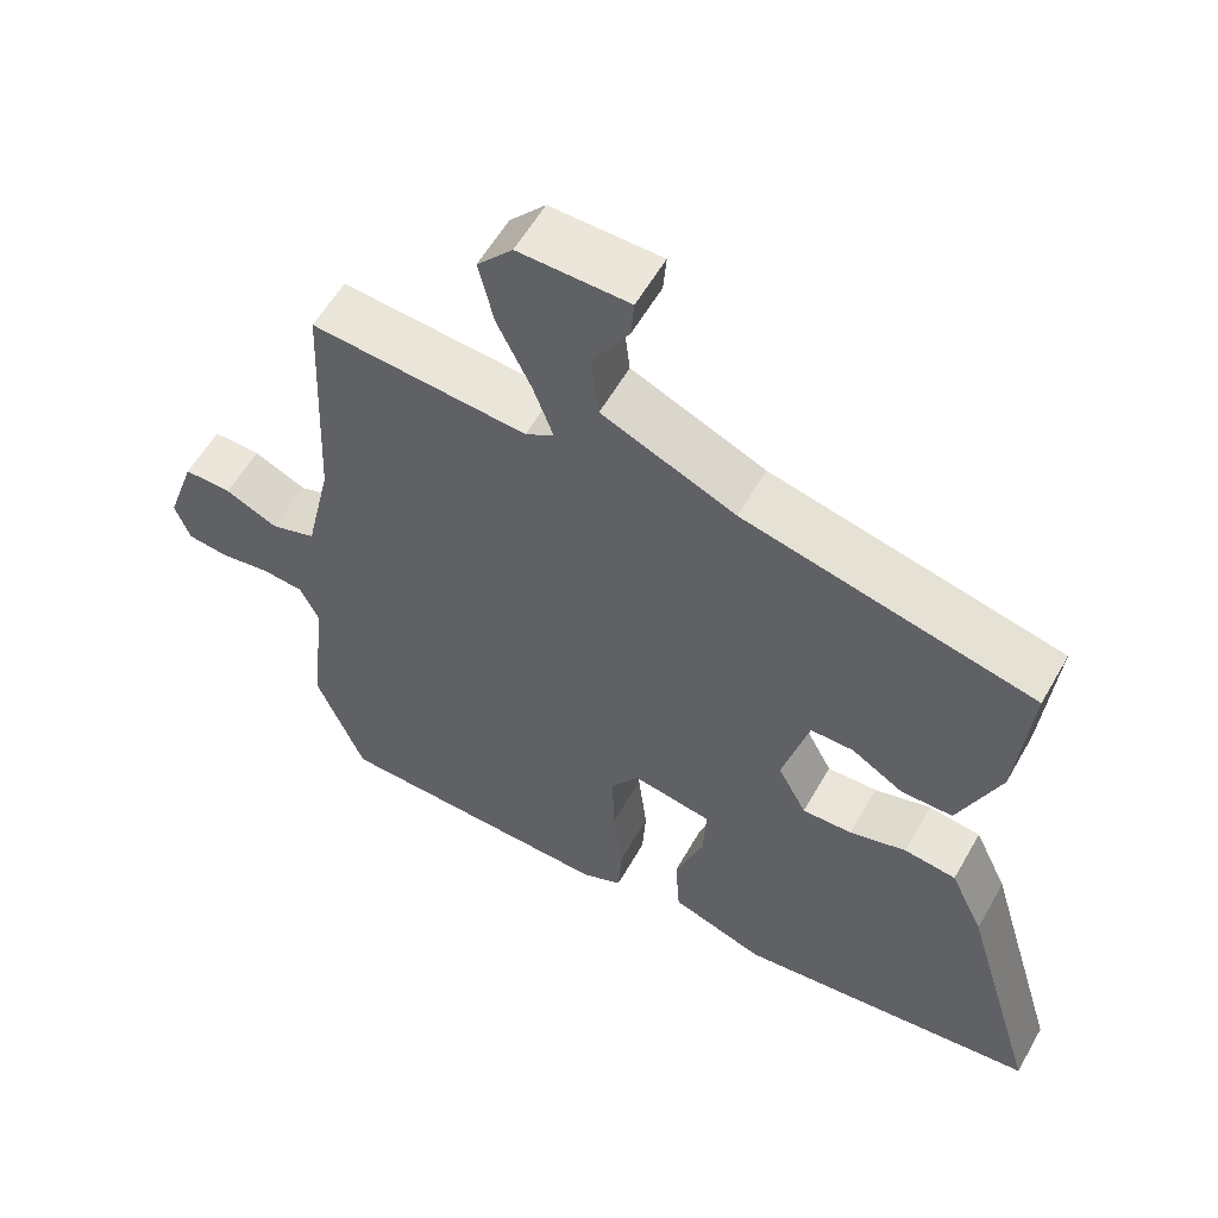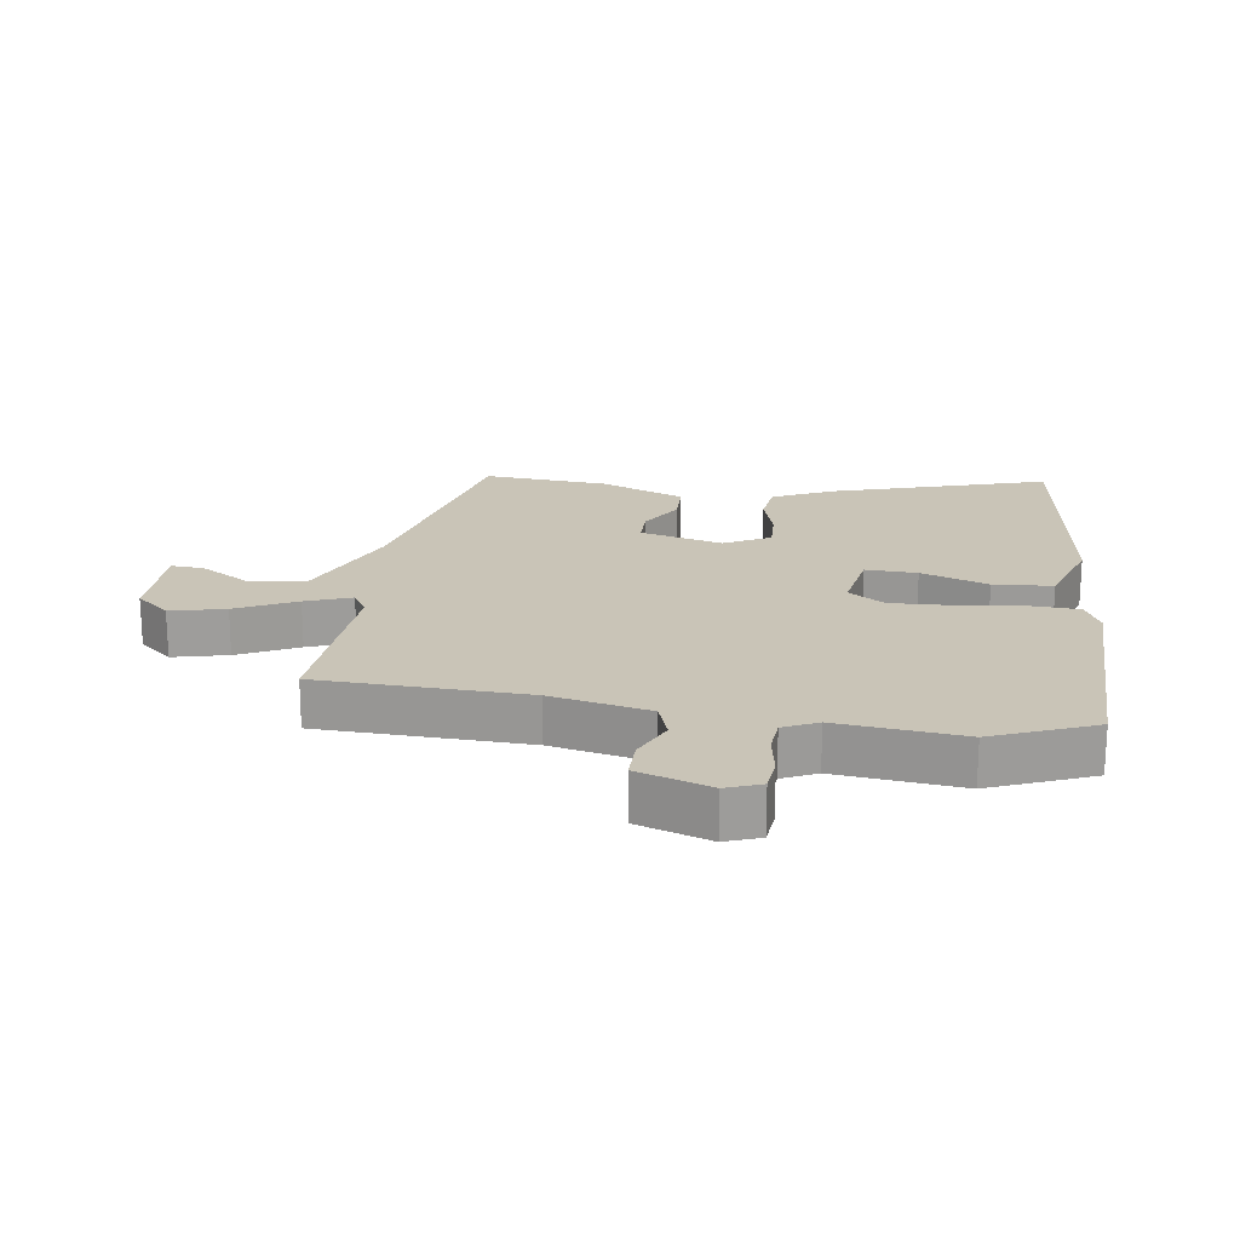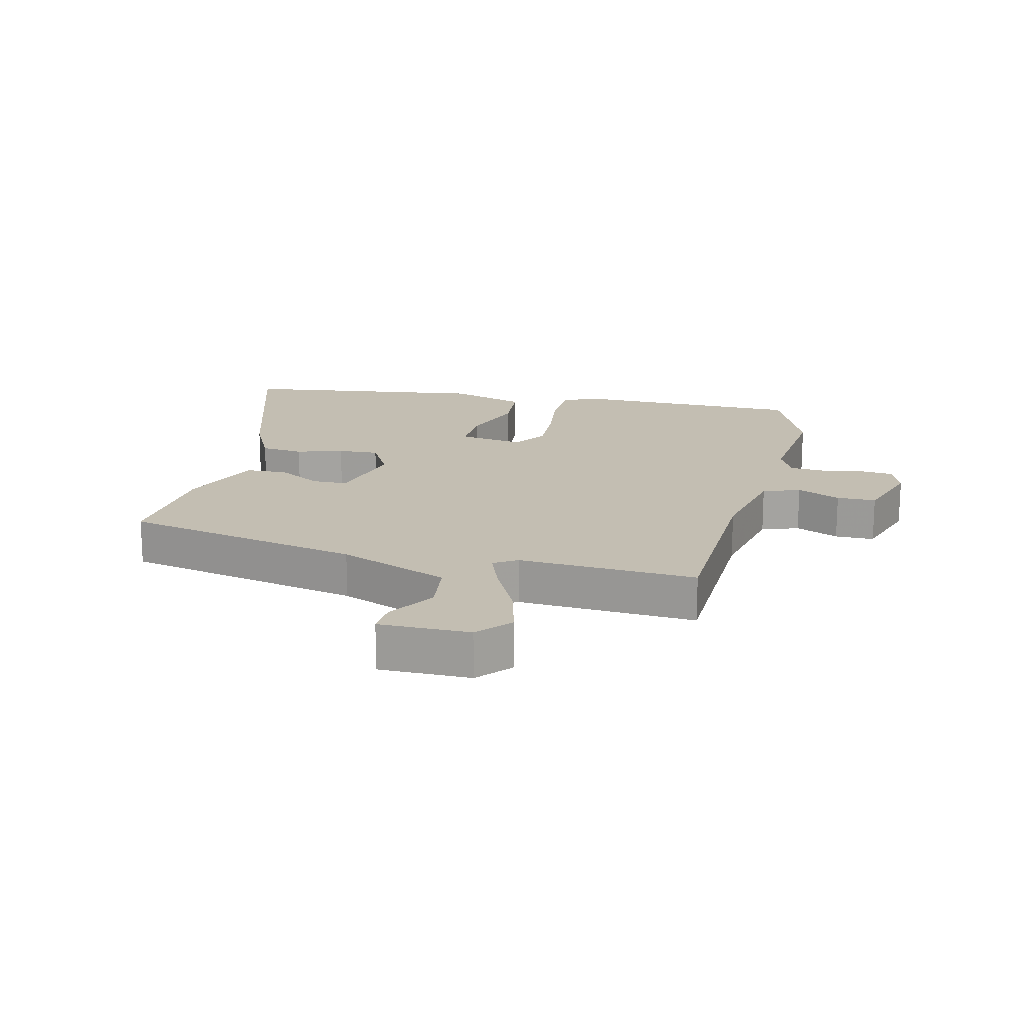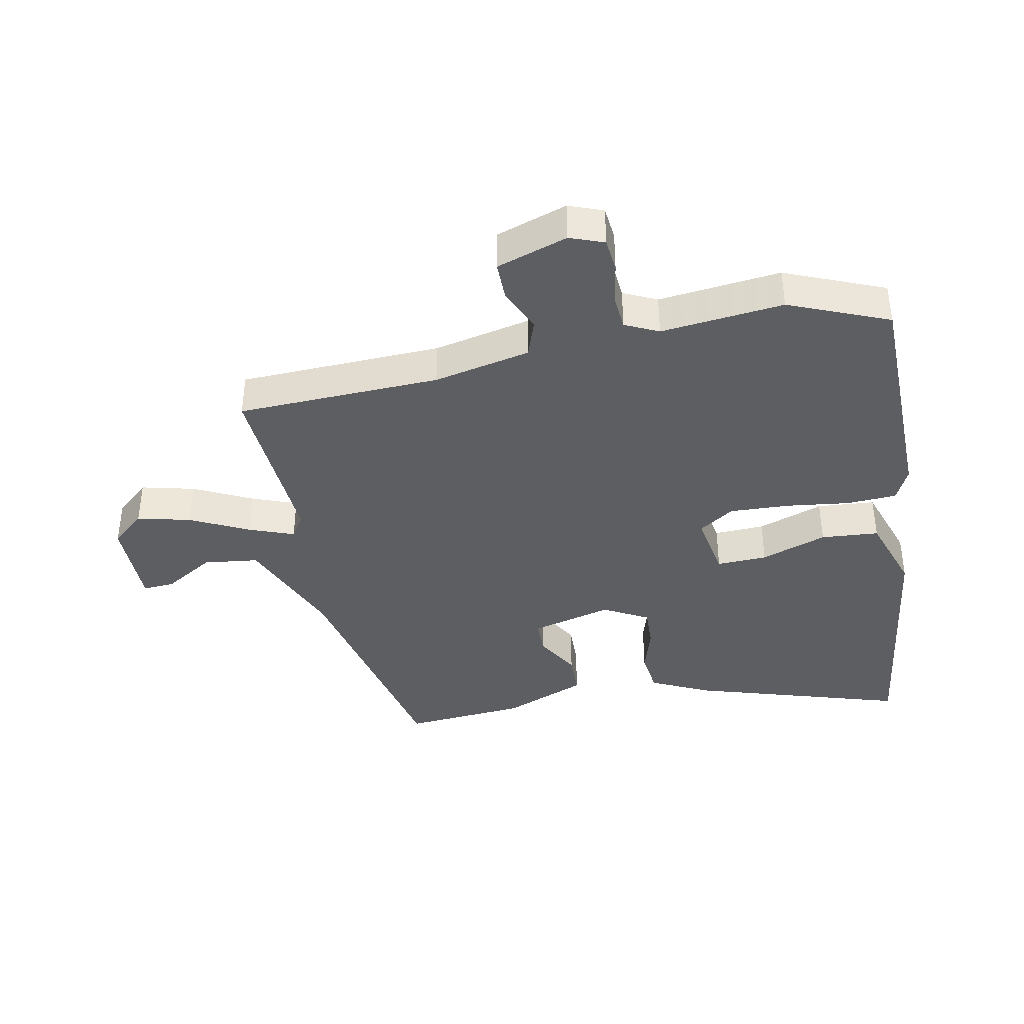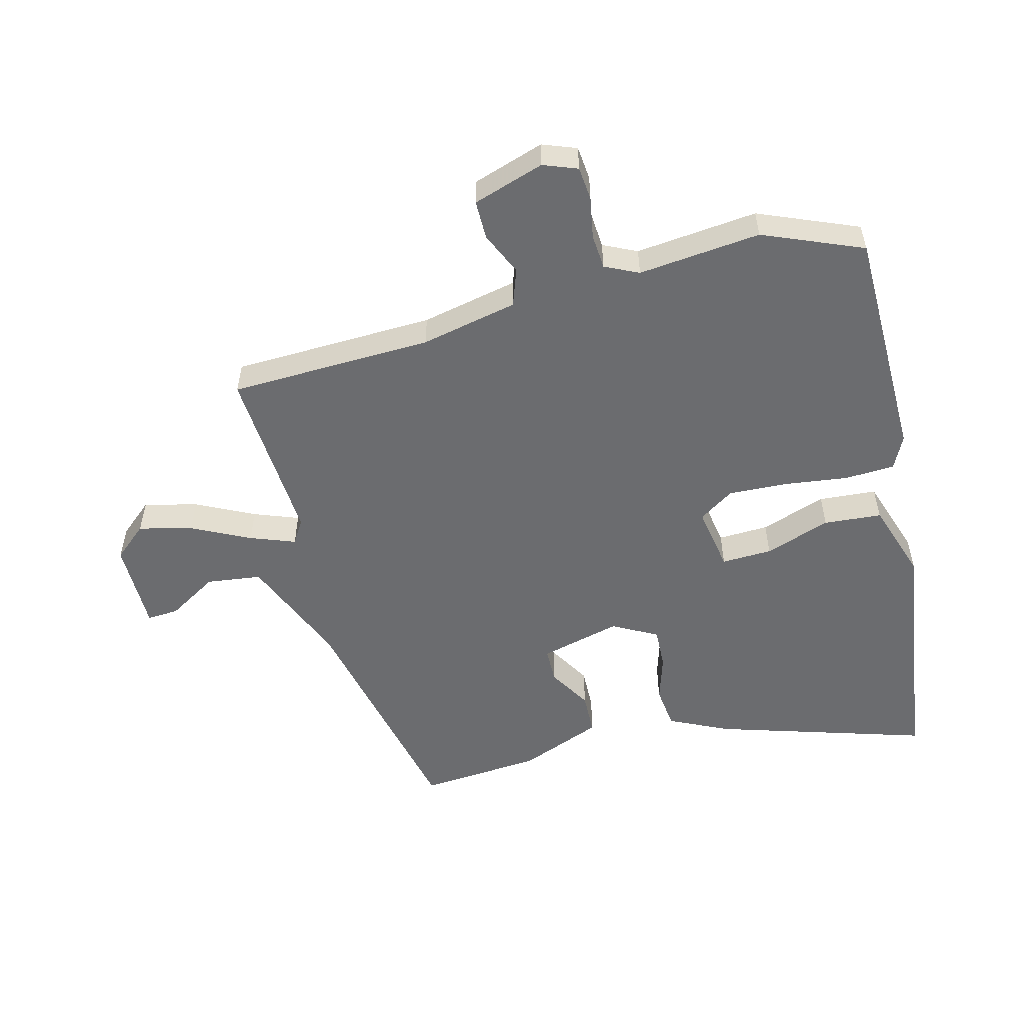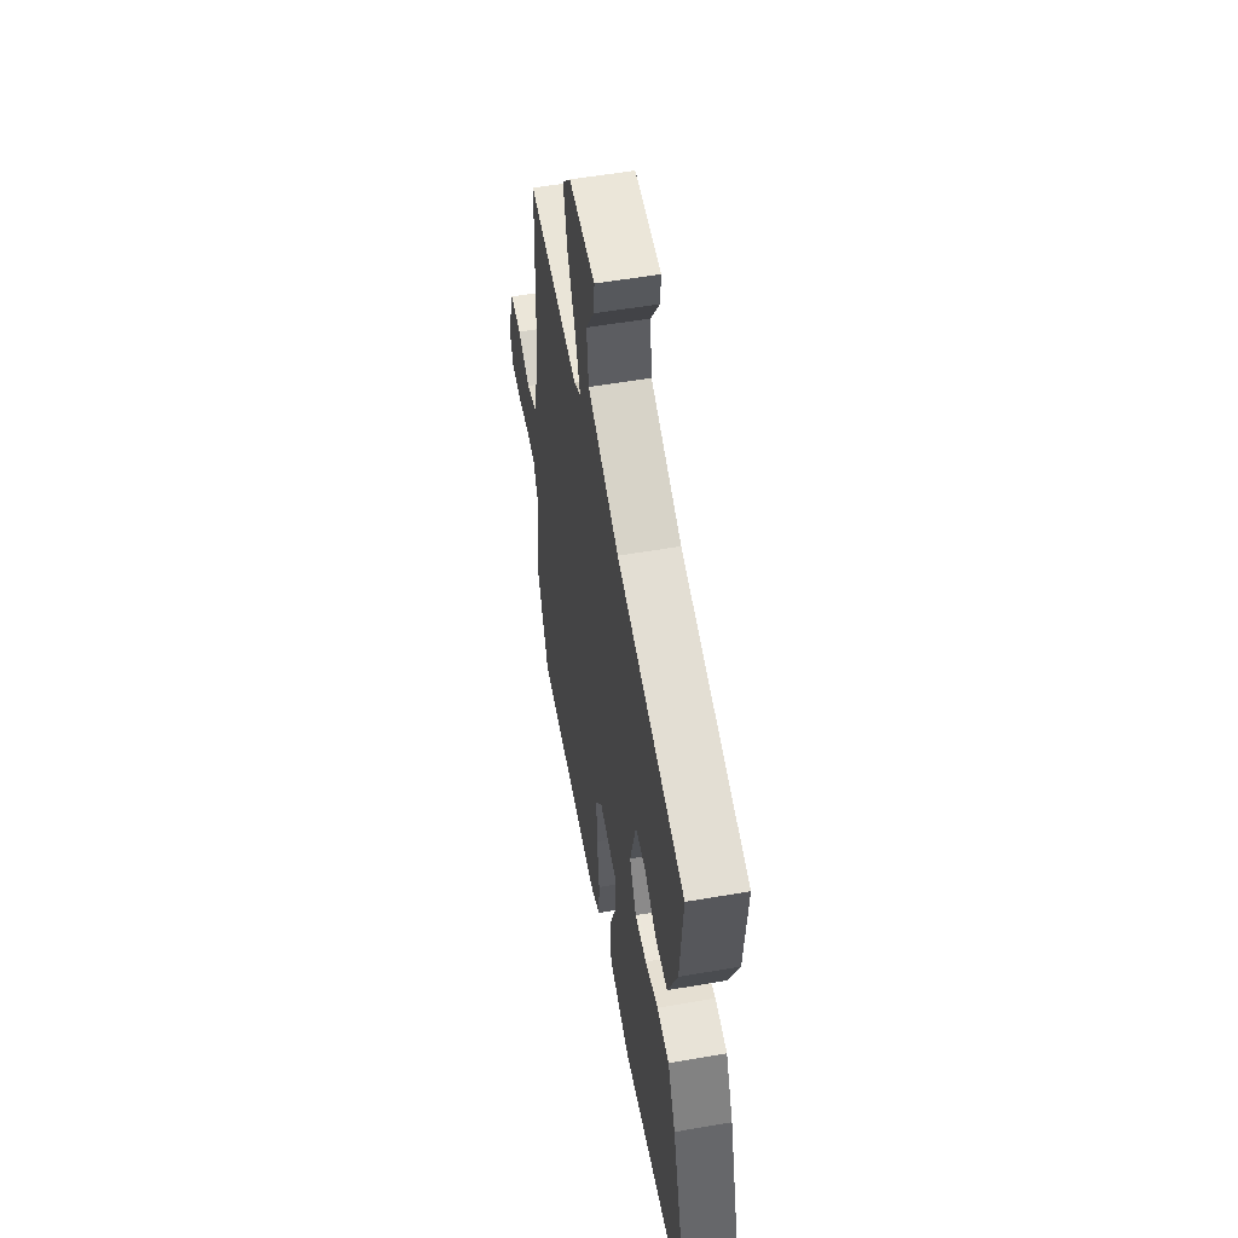
<metadata>
{"format":"obj","ext":"obj","renderer":"f3d","projection":"perspective","resolution":1024,"background":"white","views":[{"elev":57.8,"azim":-150.6,"up":"+Z"},{"elev":20.0,"azim":97.6,"up":"+Y"},{"elev":17.4,"azim":12.6,"up":"+Y"},{"elev":-39.3,"azim":100.6,"up":"+Y"},{"elev":-53.7,"azim":103.7,"up":"+Y"},{"elev":55.0,"azim":-100.4,"up":"+Z"}]}
</metadata>
<code>
v -0.564 0.07 -0.475
v -0.464 0.07 -0.135
v -0.42 0.07 -0.04
v -0.351 0.07 -0.031
v -0.276 0.07 -0.053
v -0.21 0.07 -0.055
v -0.172 0.07 0.017
v -0.207 0.07 0.147
v -0.264 0.07 0.147
v -0.333 0.07 0.105
v -0.401 0.07 0.106
v -0.456 0.07 0.239
v -0.474 0.07 0.435
v -0.09 0.07 0.525
v 0.086 0.07 0.601
v 0.096 0.07 0.689
v 0.047 0.07 0.768
v 0.043 0.07 0.819
v 0.189 0.07 0.821
v 0.236 0.07 0.768
v 0.216 0.07 0.682
v 0.171 0.07 0.588
v 0.145 0.07 0.516
v 0.183 0.07 0.493
v 0.469 0.07 0.515
v 0.484 0.07 0.189
v 0.519 0.07 0.034
v 0.579 0.07 0.014
v 0.648 0.07 0.046
v 0.711 0.07 0.047
v 0.75 0.07 -0.067
v 0.73 0.07 -0.122
v 0.676 0.07 -0.128
v 0.609 0.07 -0.117
v 0.553 0.07 -0.122
v 0.528 0.07 -0.176
v 0.551 0.07 -0.372
v 0.487 0.07 -0.532
v 0.111 0.07 -0.542
v 0.058 0.07 -0.517
v 0.053 0.07 -0.437
v 0.065 0.07 -0.334
v 0.068 0.07 -0.239
v 0.03 0.07 -0.183
v -0.075 0.07 -0.202
v -0.071 0.07 -0.283
v -0.033 0.07 -0.388
v -0.039 0.07 -0.481
v -0.163 0.07 -0.524
v -0.564 0 -0.475
v -0.464 0 -0.135
v -0.42 0 -0.04
v -0.351 0 -0.031
v -0.276 0 -0.053
v -0.21 0 -0.055
v -0.172 0 0.017
v -0.207 0 0.147
v -0.264 0 0.147
v -0.333 0 0.105
v -0.401 0 0.106
v -0.456 0 0.239
v -0.474 0 0.435
v -0.09 0 0.525
v 0.086 0 0.601
v 0.096 0 0.689
v 0.047 0 0.768
v 0.043 0 0.819
v 0.189 0 0.821
v 0.236 0 0.768
v 0.216 0 0.682
v 0.171 0 0.588
v 0.145 0 0.516
v 0.183 0 0.493
v 0.469 0 0.515
v 0.484 0 0.189
v 0.519 0 0.034
v 0.579 0 0.014
v 0.648 0 0.046
v 0.711 0 0.047
v 0.75 0 -0.067
v 0.73 0 -0.122
v 0.676 0 -0.128
v 0.609 0 -0.117
v 0.553 0 -0.122
v 0.528 0 -0.176
v 0.551 0 -0.372
v 0.487 0 -0.532
v 0.111 0 -0.542
v 0.058 0 -0.517
v 0.053 0 -0.437
v 0.065 0 -0.334
v 0.068 0 -0.239
v 0.03 0 -0.183
v -0.075 0 -0.202
v -0.071 0 -0.283
v -0.033 0 -0.388
v -0.039 0 -0.481
v -0.163 0 -0.524
f 46 47 48 49
f 45 46 49 1
f 39 40 41 42
f 39 42 43
f 36 37 38 39
f 35 36 39 43
f 31 32 33 34
f 31 34 35
f 28 29 30 31
f 27 28 31 35
f 26 27 35 43
f 24 25 26 43
f 19 20 21 22
f 19 22 23
f 16 17 18 19
f 15 16 19 23
f 14 15 23
f 9 10 11 12
f 8 9 12 13
f 2 3 4 5
f 45 1 2 5
f 44 45 5 6
f 24 43 44
f 8 13 14 23
f 7 8 23 24
f 6 7 24 44
f 98 97 96 95
f 50 98 95 94
f 91 90 89 88
f 92 91 88
f 88 87 86 85
f 92 88 85 84
f 83 82 81 80
f 84 83 80
f 80 79 78 77
f 84 80 77 76
f 92 84 76 75
f 92 75 74 73
f 71 70 69 68
f 72 71 68
f 68 67 66 65
f 72 68 65 64
f 72 64 63
f 61 60 59 58
f 62 61 58 57
f 54 53 52 51
f 54 51 50 94
f 55 54 94 93
f 93 92 73
f 72 63 62 57
f 73 72 57 56
f 93 73 56 55
f 1 50 51 2
f 2 51 52 3
f 3 52 53 4
f 4 53 54 5
f 5 54 55 6
f 6 55 56 7
f 7 56 57 8
f 8 57 58 9
f 9 58 59 10
f 10 59 60 11
f 11 60 61 12
f 12 61 62 13
f 13 62 63 14
f 14 63 64 15
f 15 64 65 16
f 16 65 66 17
f 17 66 67 18
f 18 67 68 19
f 19 68 69 20
f 20 69 70 21
f 21 70 71 22
f 22 71 72 23
f 23 72 73 24
f 24 73 74 25
f 25 74 75 26
f 26 75 76 27
f 27 76 77 28
f 28 77 78 29
f 29 78 79 30
f 30 79 80 31
f 31 80 81 32
f 32 81 82 33
f 33 82 83 34
f 34 83 84 35
f 35 84 85 36
f 36 85 86 37
f 37 86 87 38
f 38 87 88 39
f 39 88 89 40
f 40 89 90 41
f 41 90 91 42
f 42 91 92 43
f 43 92 93 44
f 44 93 94 45
f 45 94 95 46
f 46 95 96 47
f 47 96 97 48
f 48 97 98 49
f 49 98 50 1

</code>
